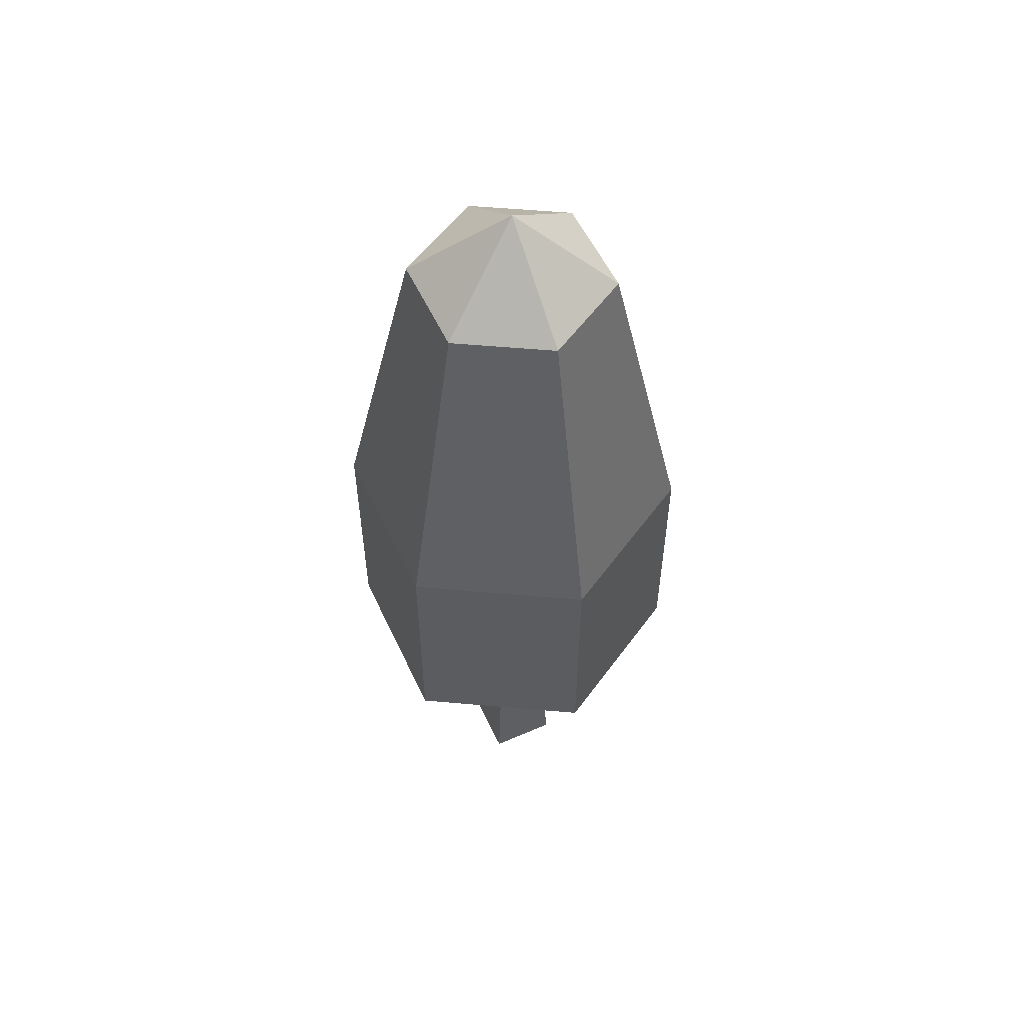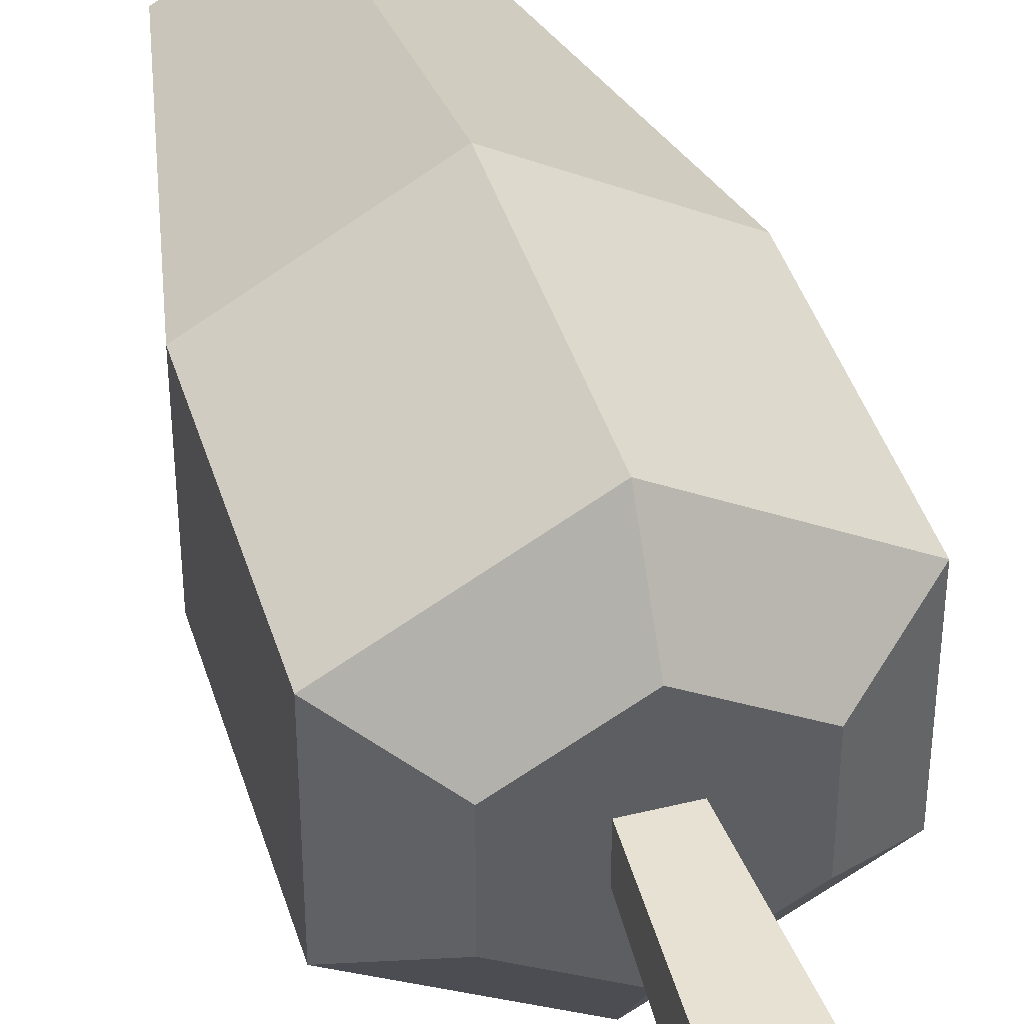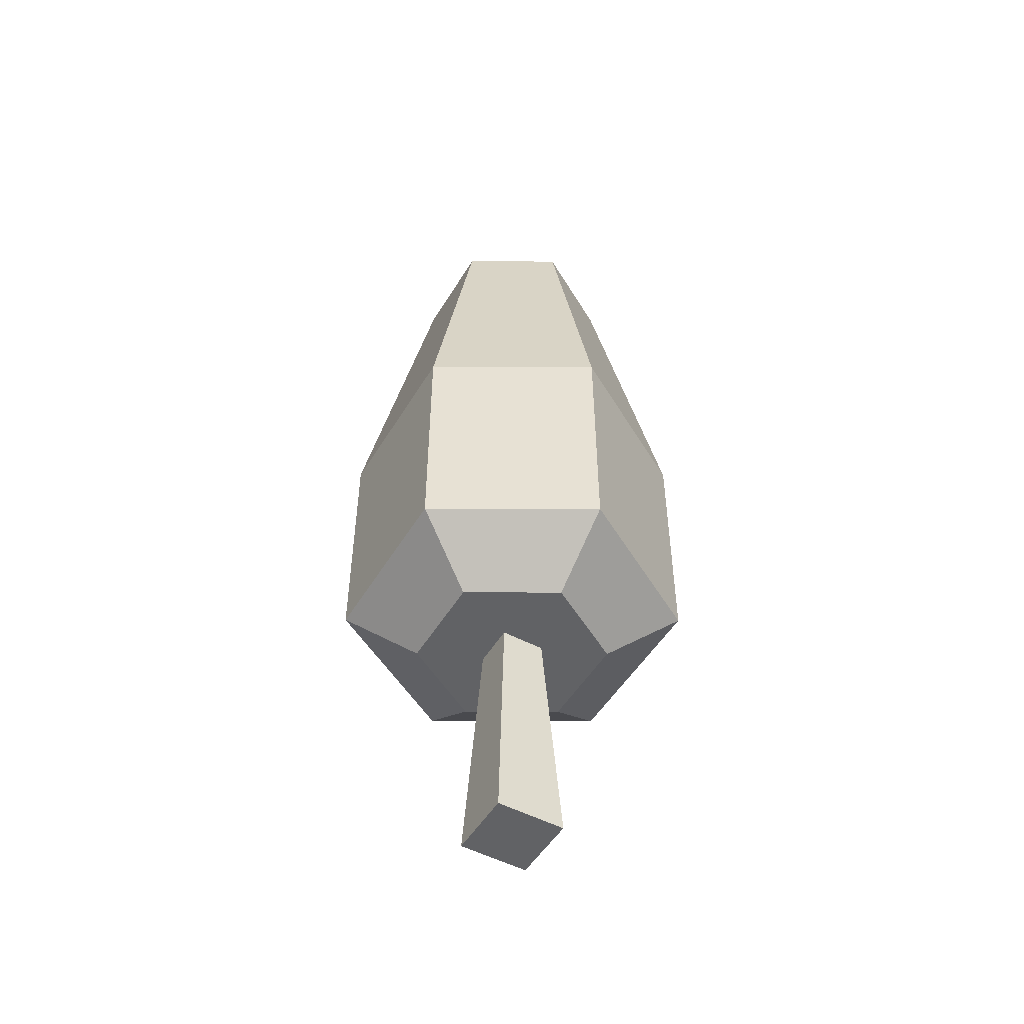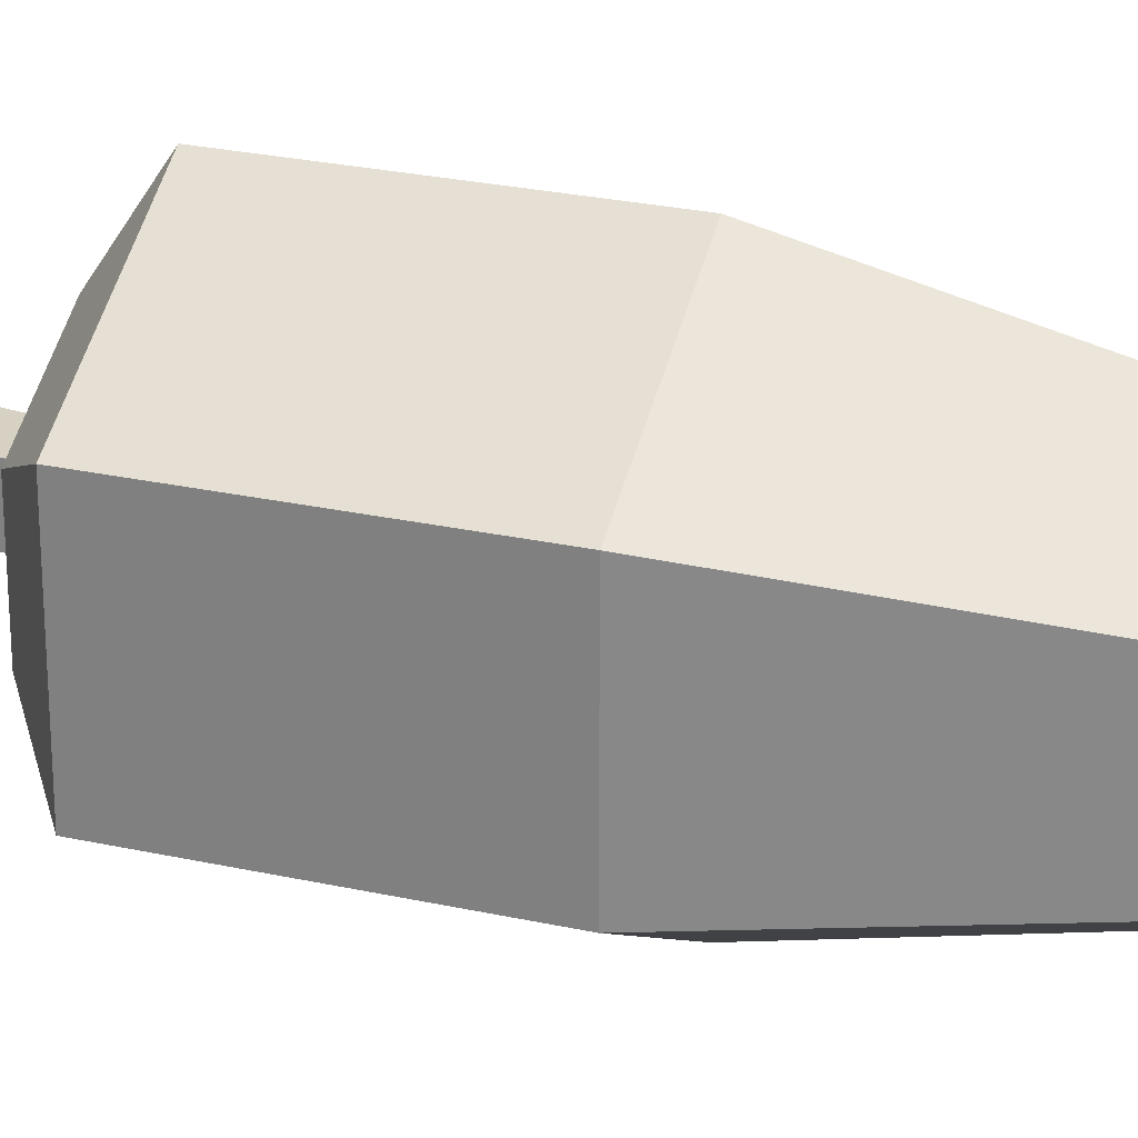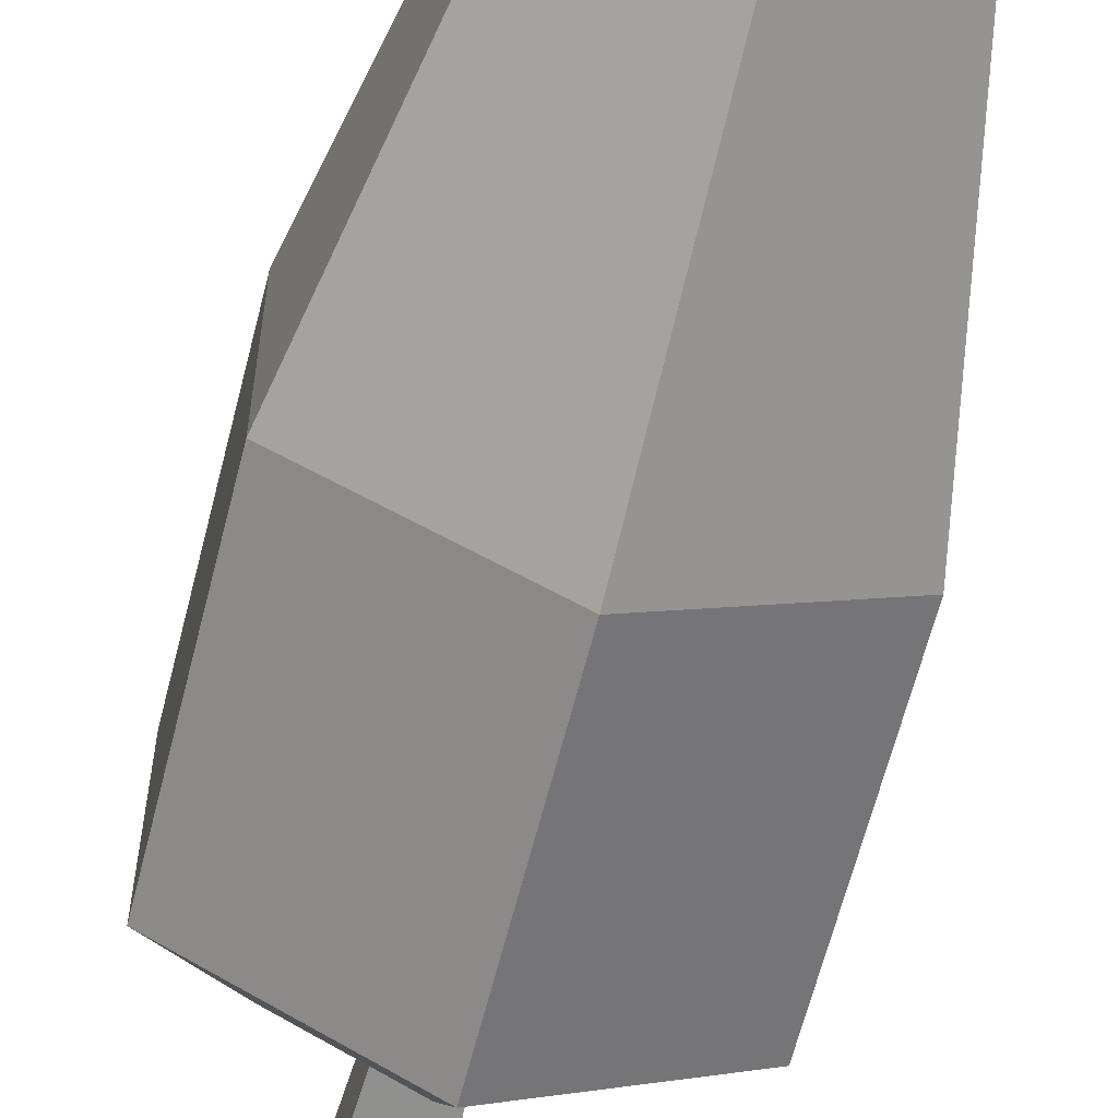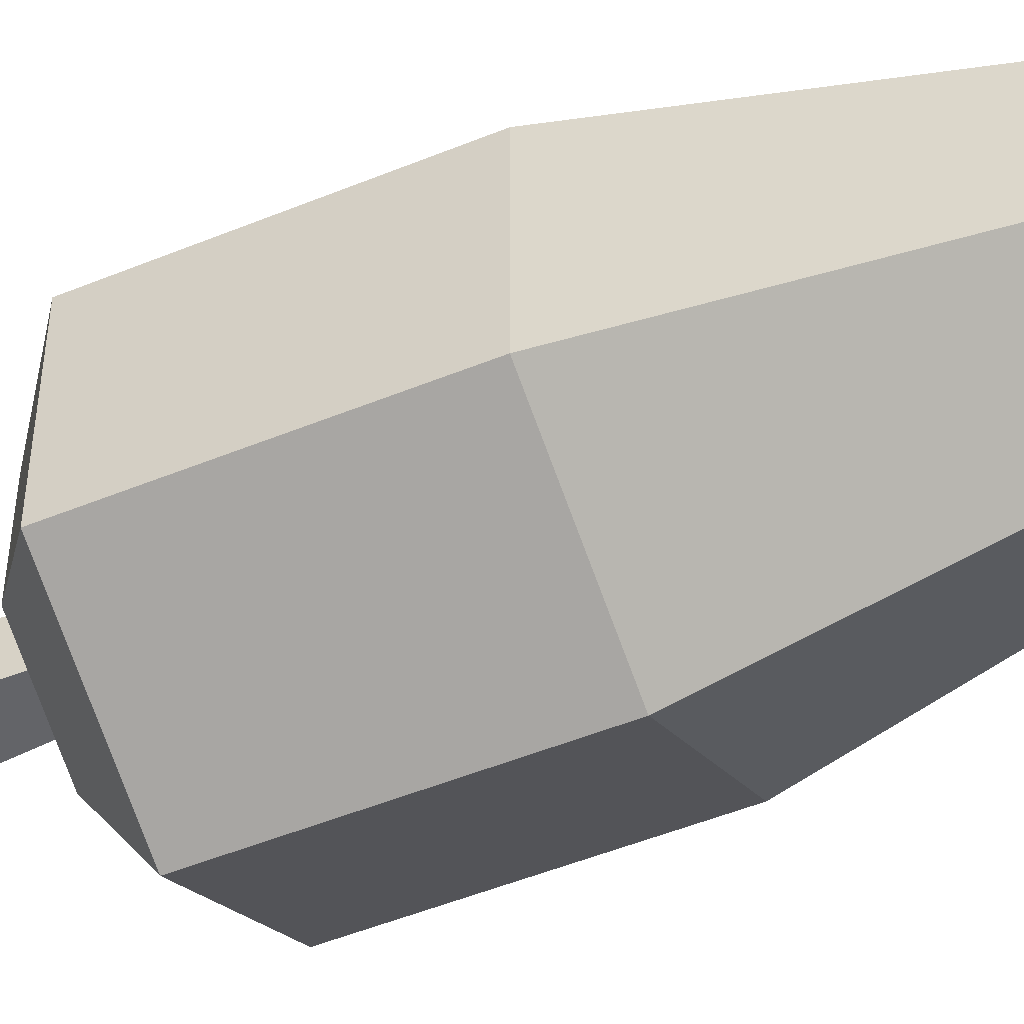
<metadata>
{"format":"obj","ext":"obj","renderer":"f3d","projection":"perspective","resolution":1024,"background":"white","views":[{"elev":55.2,"azim":-24.7,"up":"+Y"},{"elev":42.0,"azim":-16.5,"up":"+Z"},{"elev":-50.6,"azim":-30.2,"up":"+Y"},{"elev":25.6,"azim":109.7,"up":"+Z"},{"elev":-62.6,"azim":165.9,"up":"+Z"},{"elev":-49.9,"azim":114.3,"up":"+Z"}]}
</metadata>
<code>
g tree_small_fall
v 0.04048 0 0.04048
v -0.04048 0 0.04048
v 0.02571 0.2858 0.02571
v -0.02571 0.2858 0.02571
v 0.04048 0 -0.04048
v -0.04048 0 -0.04048
v 0.02571 0.2858 -0.02571
v -0.02571 0.2858 -0.02571
v 0.1773 0.6338 -0.1024
v 0.1773 0.345 -0.1024
v 0.1773 0.6338 0.1024
v 0.1773 0.345 0.1024
v 0 1.11 0
v 0.1028 1.014 0.05938
v 0 1.014 0.1188
v 0 0.6338 0.2047
v -0.1773 0.6338 0.1024
v -0.1028 1.014 0.05938
v 0.0993 0.2858 0.05733
v 0.0993 0.2858 -0.05733
v 0 0.2858 0.1147
v -0.0993 0.2858 0.05733
v 0 0.2858 -0.1147
v -0.0993 0.2858 -0.05733
v 0 1.014 -0.1188
v 0.1028 1.014 -0.05938
v -0.1028 1.014 -0.05938
v 0 0.345 -0.2047
v -0.1773 0.345 -0.1024
v 0 0.345 0.2047
v 0 0.6338 -0.2047
v -0.1773 0.6338 -0.1024
v -0.1773 0.345 0.1024
f 3 2 1
f 2 3 4
f 2 5 1
f 5 2 6
f 7 1 5
f 1 7 3
f 8 5 6
f 5 8 7
f 2 8 6
f 8 2 4
f 11 10 9
f 10 11 12
f 15 14 13
f 15 17 16
f 17 15 18
f 18 15 13
f 21 20 19
f 20 21 3
f 3 21 4
f 4 21 22
f 4 22 8
f 7 20 3
f 20 7 23
f 23 7 8
f 23 8 24
f 24 8 22
f 13 26 25
f 18 13 27
f 24 28 23
f 28 24 29
f 27 13 25
f 26 11 9
f 11 26 14
f 13 14 26
f 11 30 12
f 30 11 16
f 25 9 31
f 9 25 26
f 33 32 29
f 32 33 17
f 19 10 12
f 10 19 20
f 16 33 30
f 33 16 17
f 33 24 22
f 24 33 29
f 17 27 32
f 27 17 18
f 14 16 11
f 16 14 15
f 30 19 12
f 19 30 21
f 31 10 28
f 10 31 9
f 27 31 32
f 31 27 25
f 20 28 10
f 28 20 23
f 33 21 30
f 21 33 22
f 32 28 29
f 28 32 31

</code>
